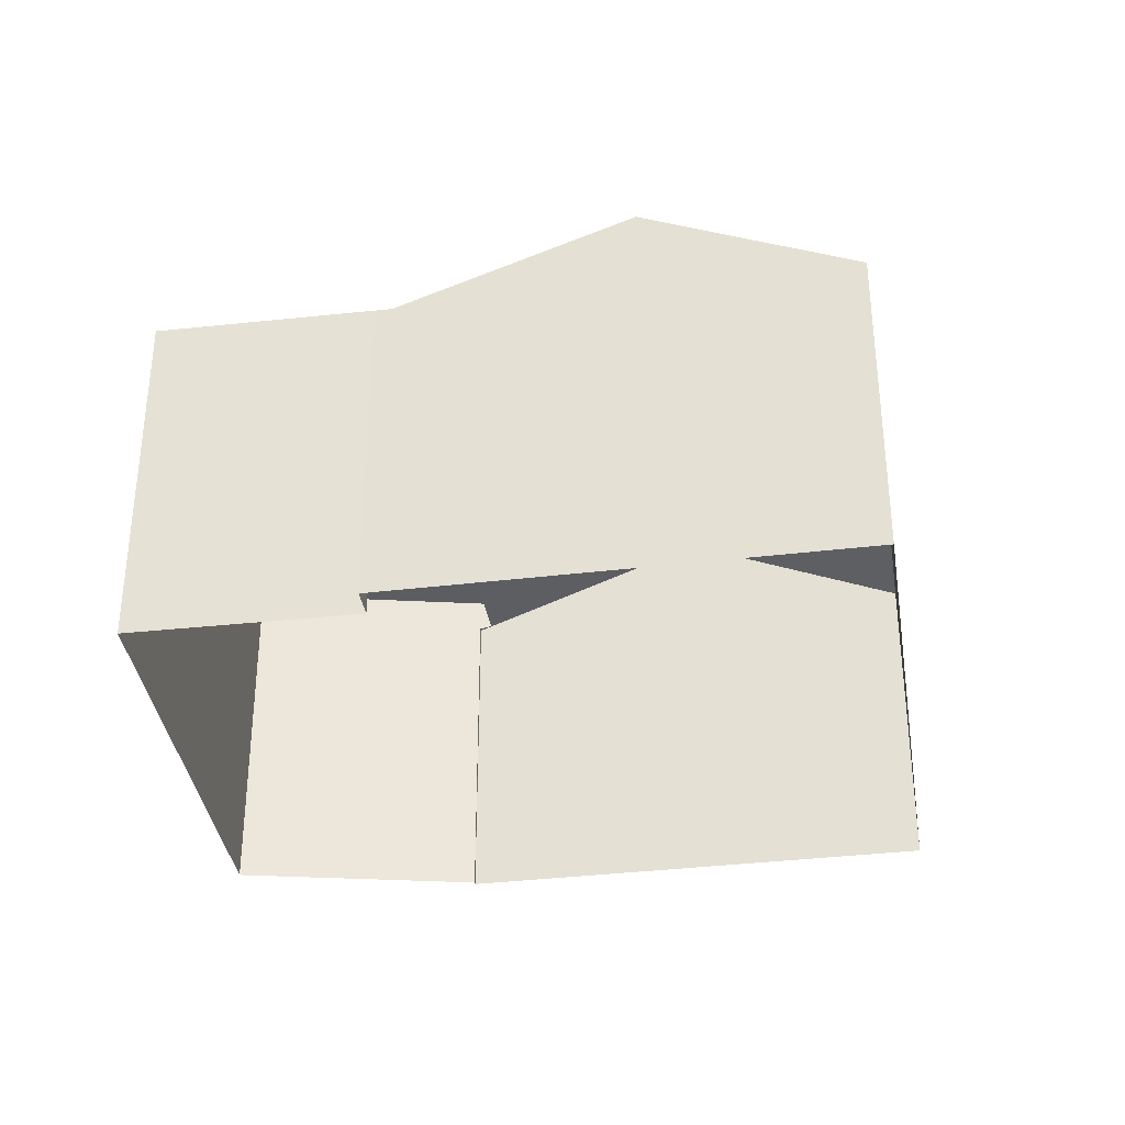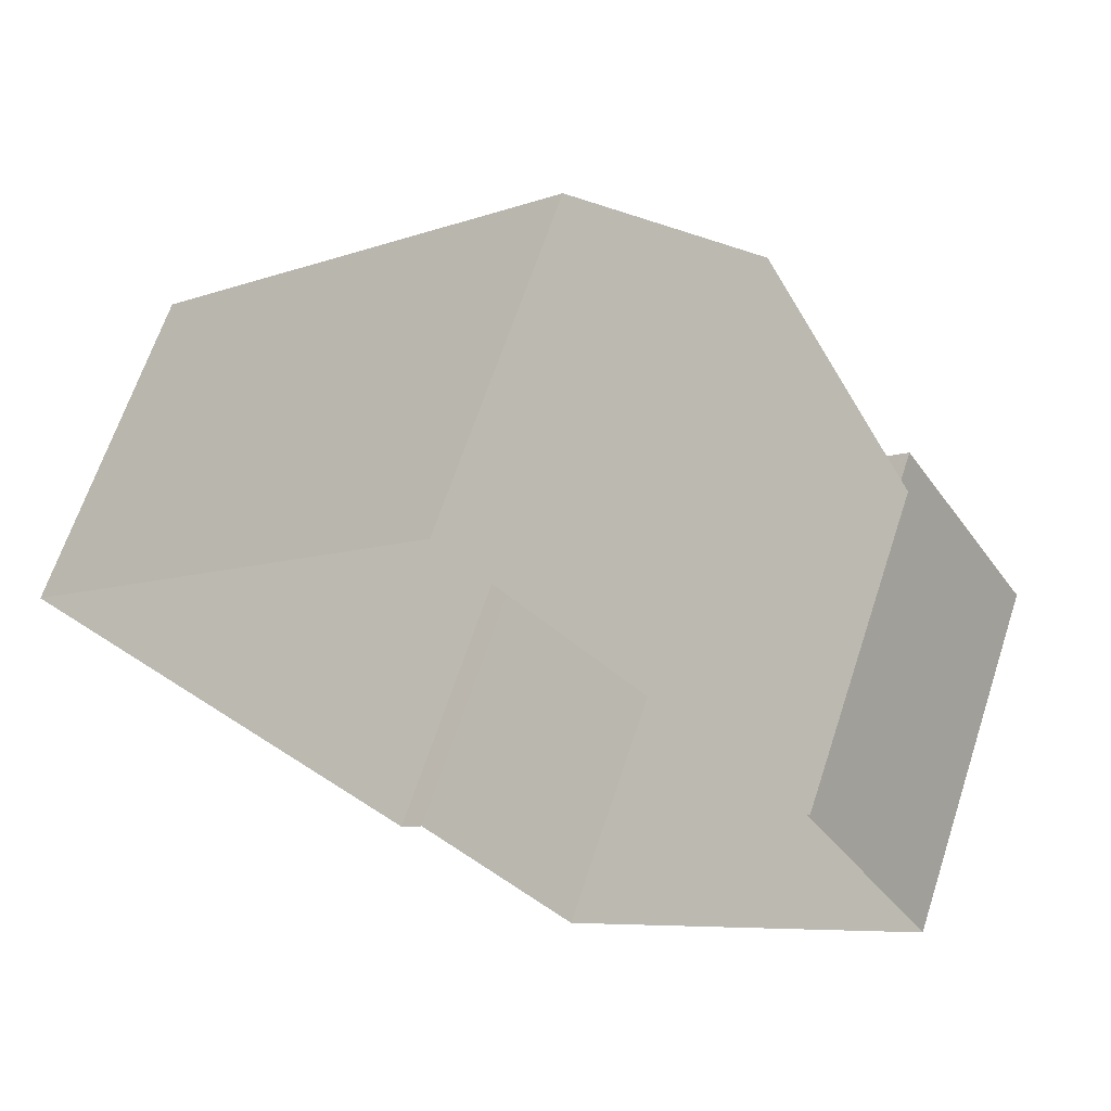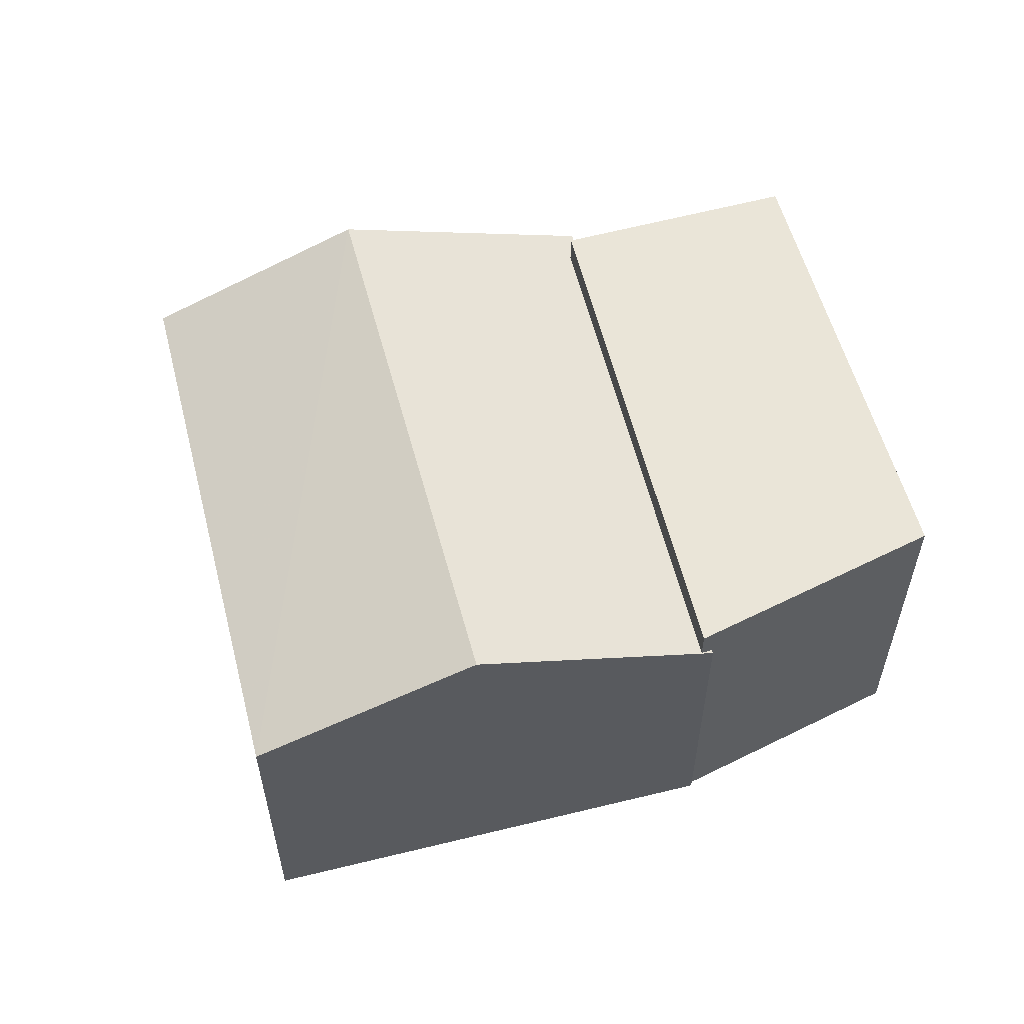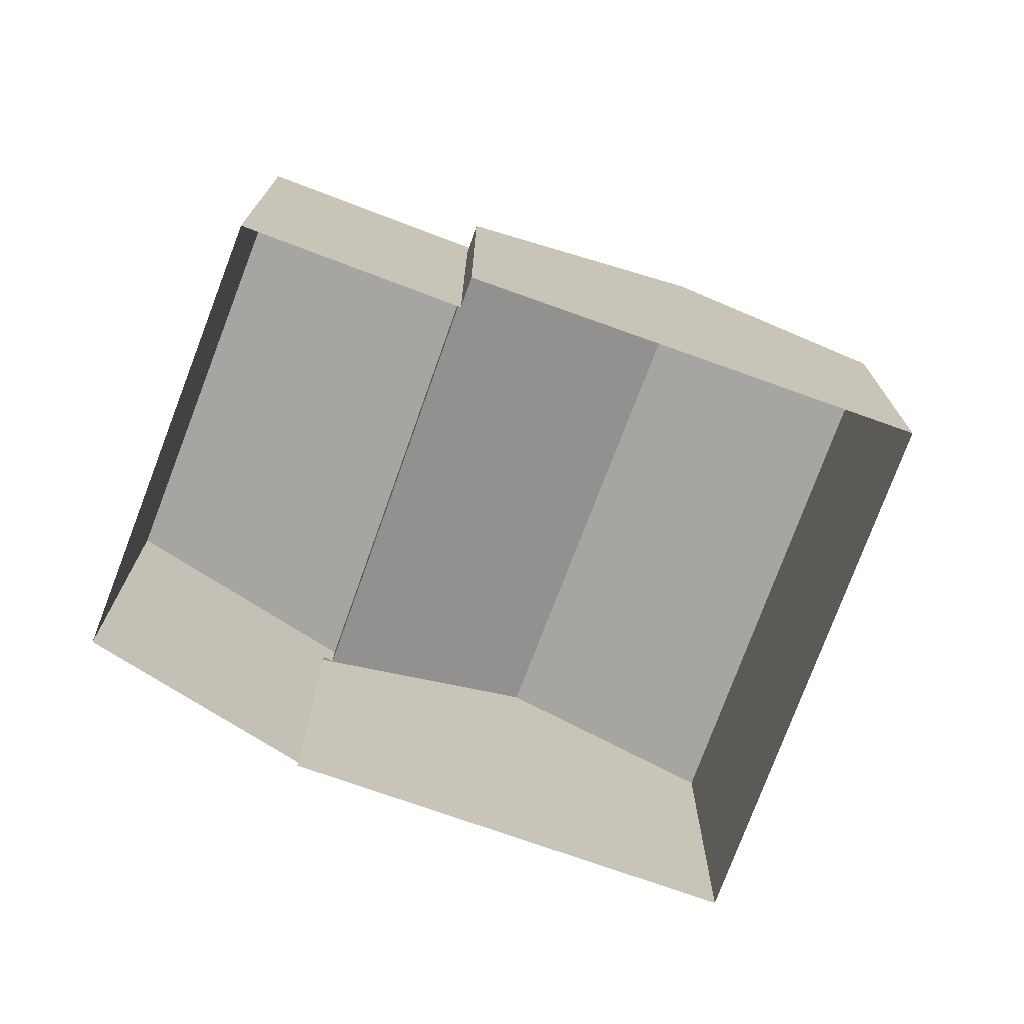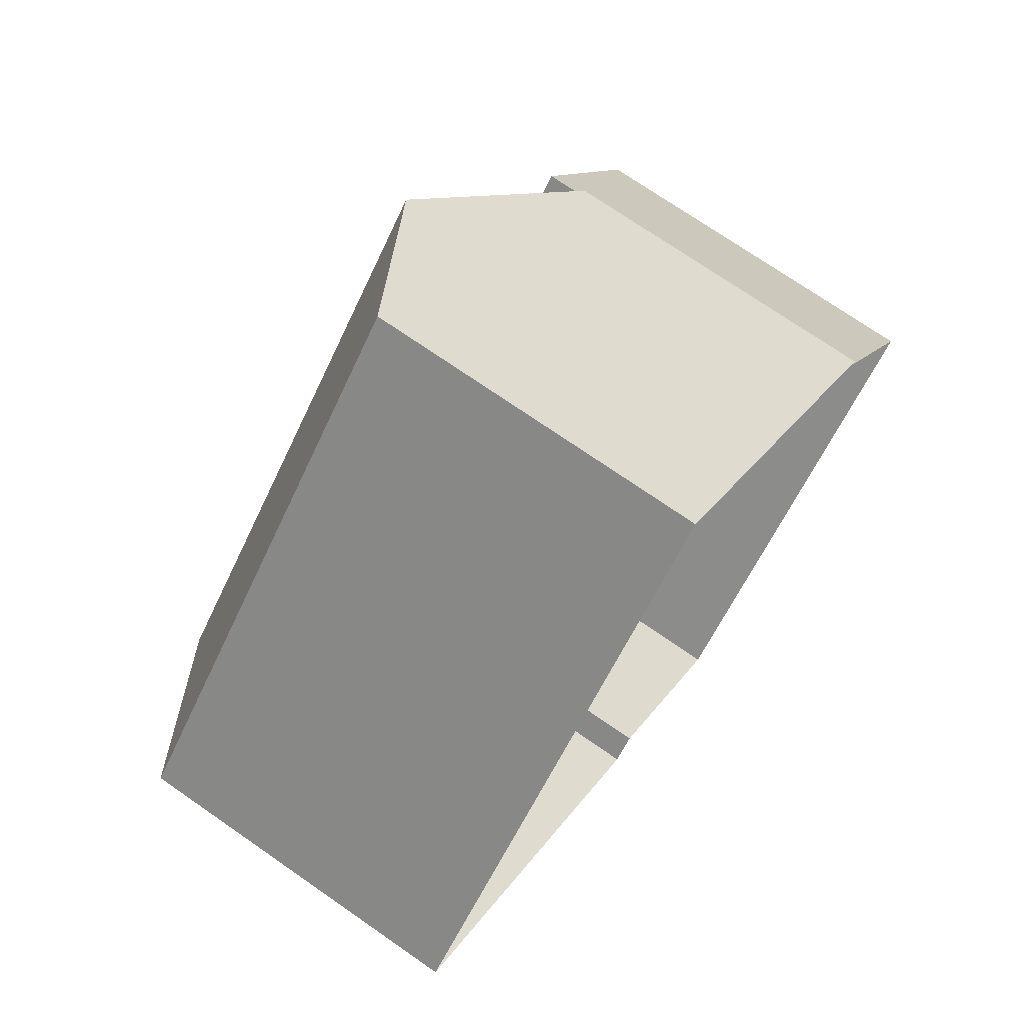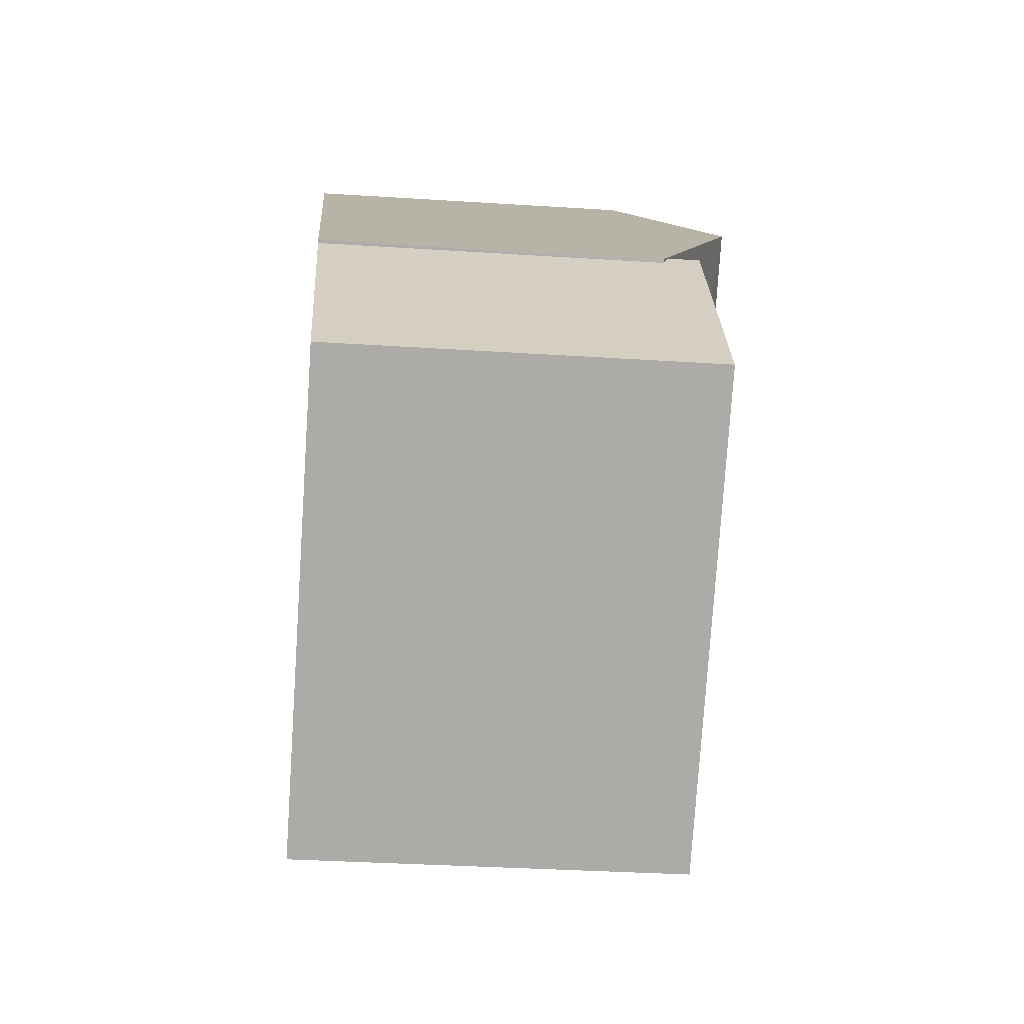
<metadata>
{"format":"obj","ext":"obj","renderer":"f3d","projection":"perspective","resolution":1024,"background":"white","views":[{"elev":-35.4,"azim":54.6,"up":"+Z"},{"elev":65.1,"azim":-161.8,"up":"+Y"},{"elev":58.8,"azim":-148.7,"up":"+Z"},{"elev":-73.8,"azim":25.8,"up":"+Z"},{"elev":72.8,"azim":124.8,"up":"+Y"},{"elev":-33.0,"azim":-95.1,"up":"+Y"}]}
</metadata>
<code>
v -9301 -3.725e+04 30.17
v -9307 -3.725e+04 30.17
v -9308 -3.724e+04 30.17
v -9314 -3.725e+04 30.18
v -9314 -3.725e+04 30.18
v -9307 -3.725e+04 30.17
v -9316 -3.725e+04 30.18
v -9310 -3.726e+04 30.17
v -9307 -3.725e+04 36.46
v -9316 -3.725e+04 36.47
v -9310 -3.726e+04 36.46
v -9314 -3.725e+04 36.47
v -9314 -3.725e+04 35.86
v -9314 -3.725e+04 35.93
v -9314 -3.725e+04 35.86
v -9311 -3.724e+04 37.45
v -9307 -3.725e+04 35.85
v -9307 -3.725e+04 35.85
v -9307 -3.725e+04 35.92
v -9304 -3.725e+04 37.44
v -9308 -3.724e+04 35.86
v -9301 -3.725e+04 35.85
f 1 2 3
f 4 3 5
f 1 6 2
f 5 2 7
f 7 2 8
f 3 2 5
f 9 10 11
f 9 12 10
f 13 14 15
f 16 15 14
f 17 18 19
f 18 16 19
f 16 14 19
f 18 20 16
f 16 20 21
f 21 20 22
f 19 9 17
f 2 17 8
f 8 17 11
f 17 9 11
f 11 7 8
f 11 10 7
f 12 13 10
f 10 13 7
f 12 14 13
f 7 13 5
f 14 9 19
f 14 12 9
f 20 18 22
f 15 16 21
f 22 6 1
f 22 18 6
f 13 15 4
f 5 13 4
f 2 6 18
f 17 2 18
f 4 21 3
f 4 15 21
f 22 1 3
f 21 22 3

</code>
